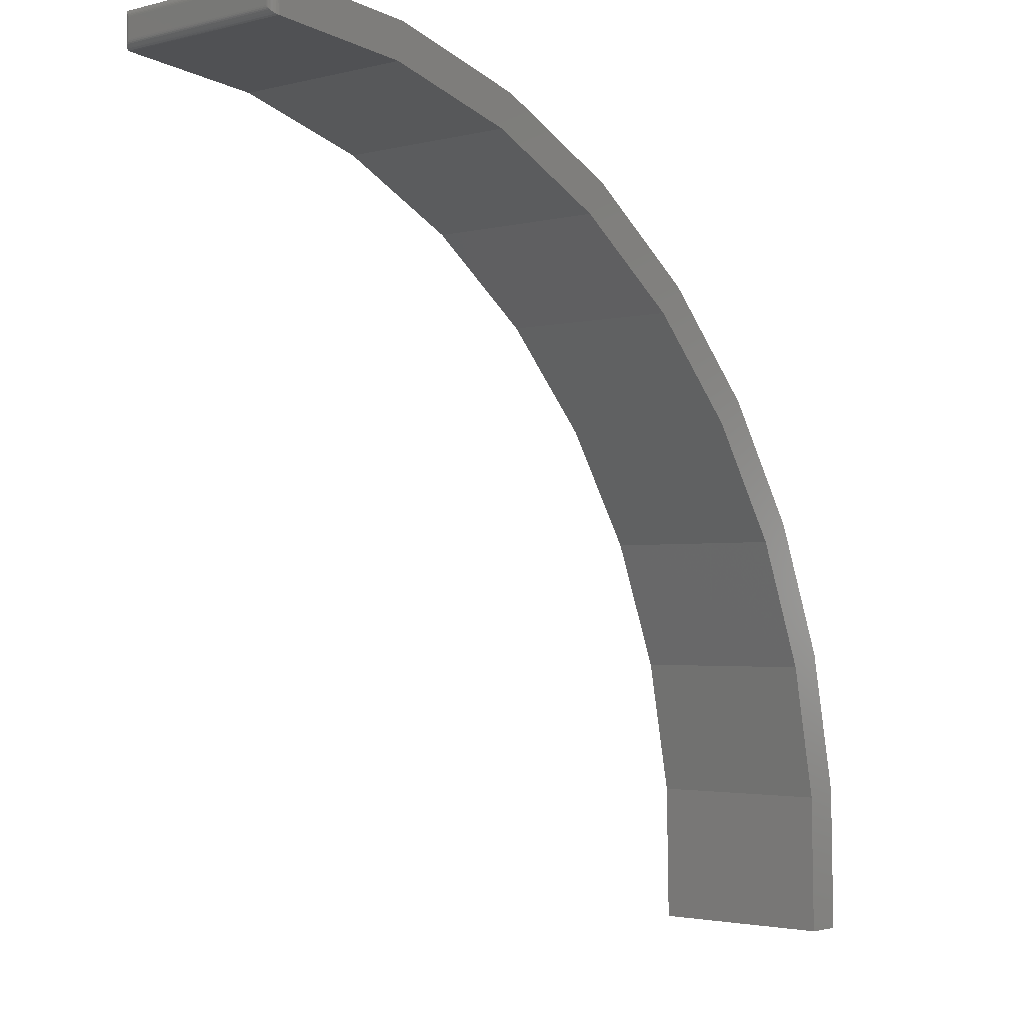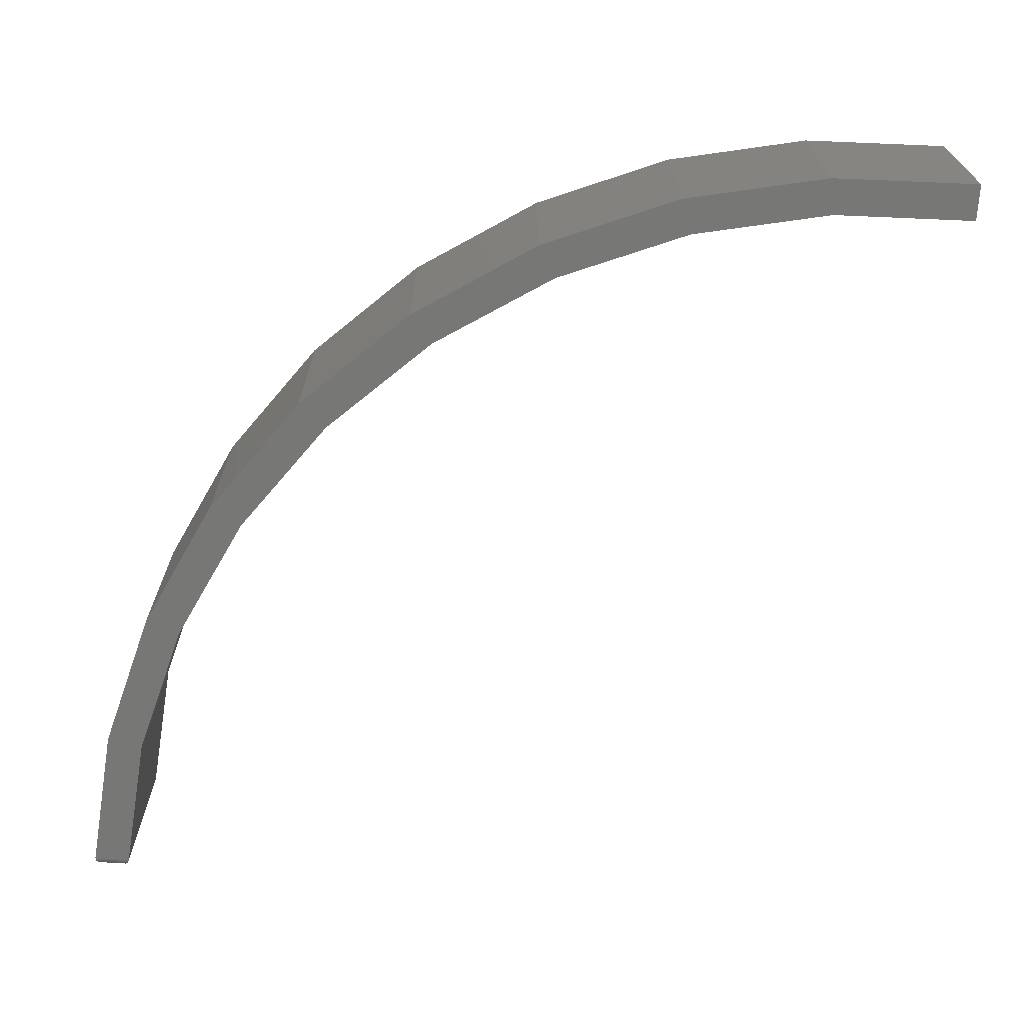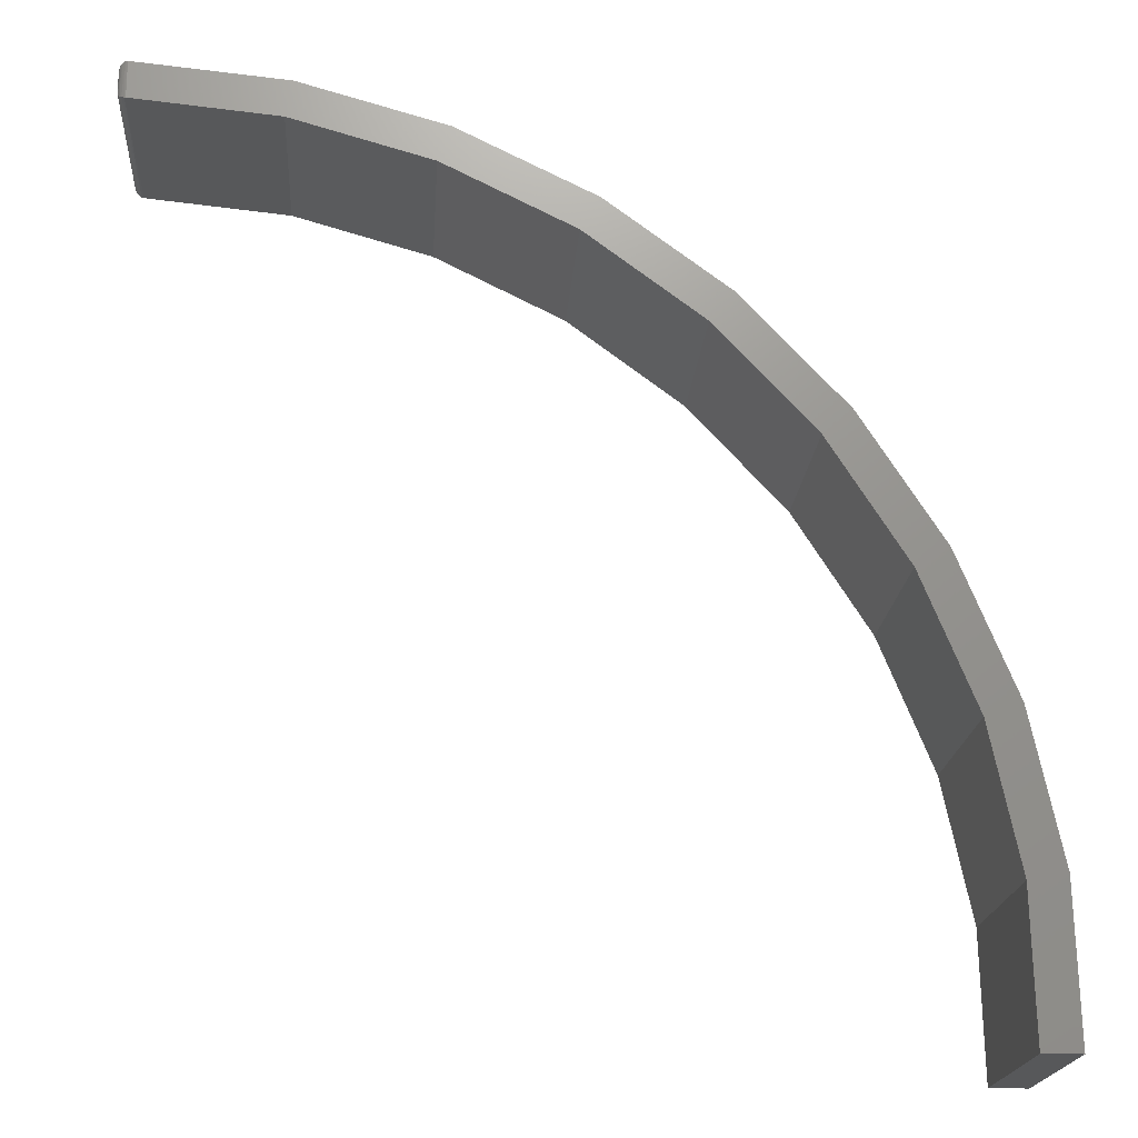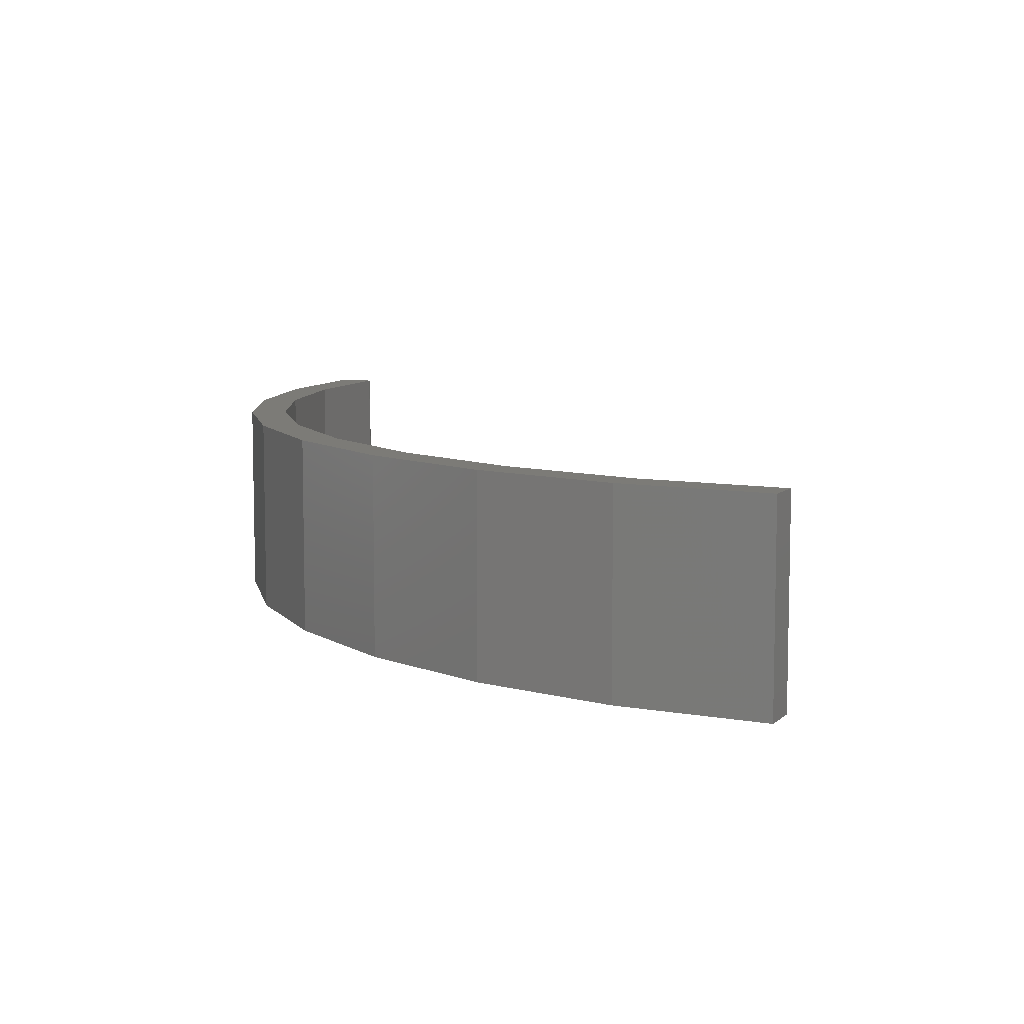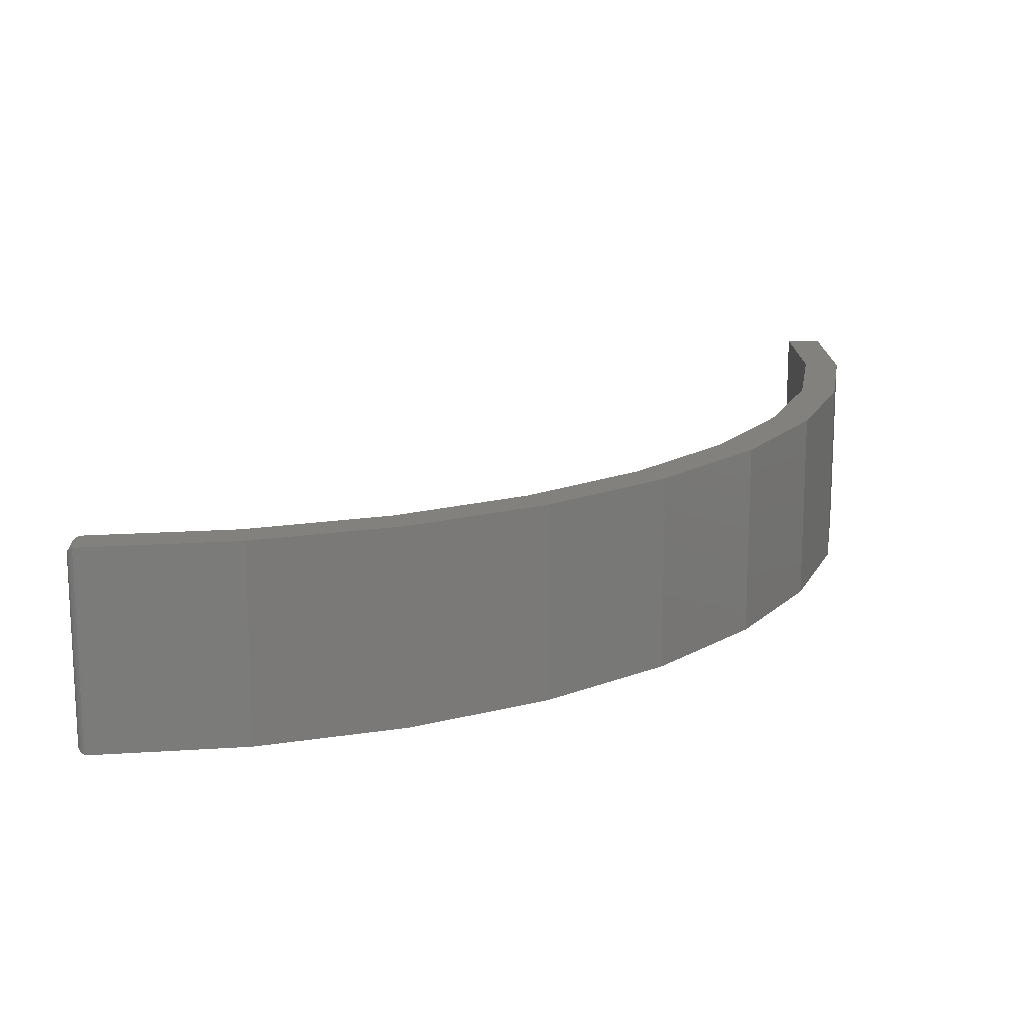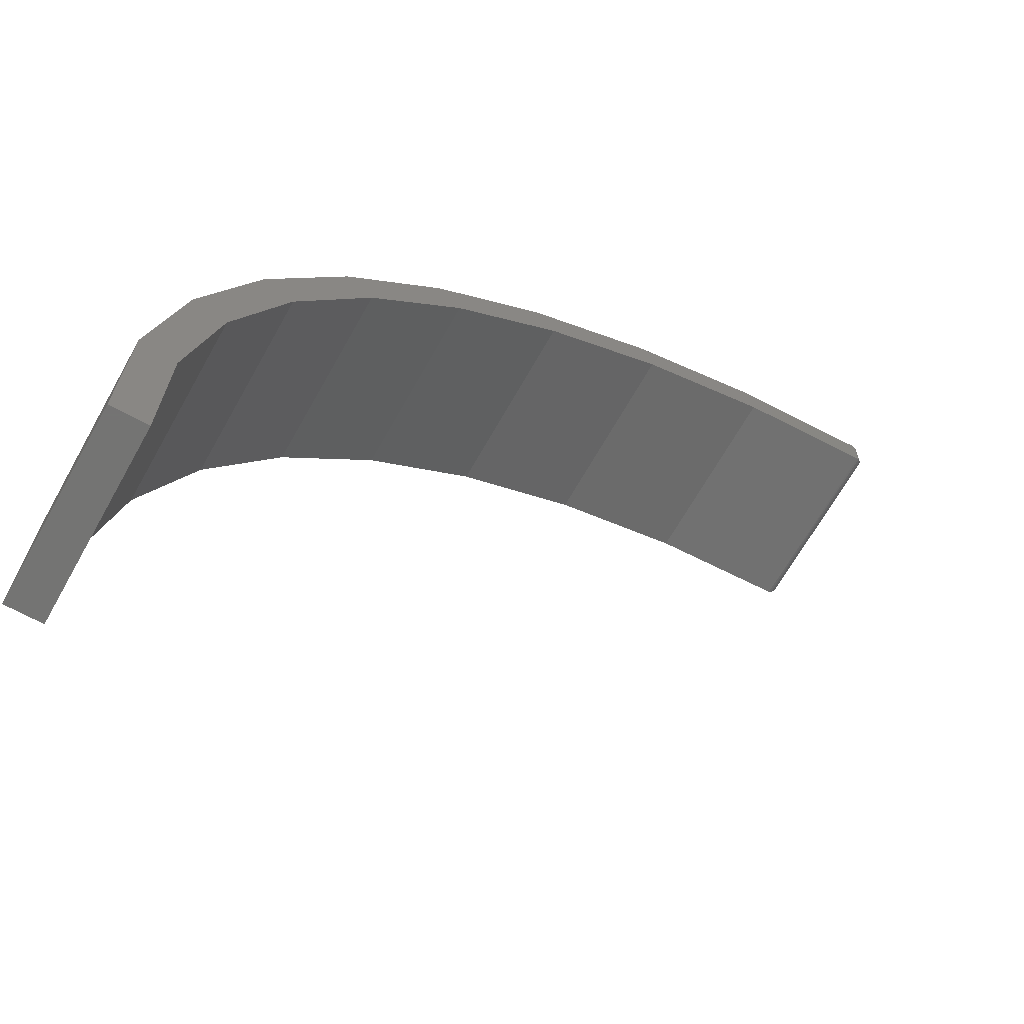
<metadata>
{"format":"stl","ext":"stl","renderer":"f3d","projection":"perspective","resolution":1024,"background":"white","views":[{"elev":-2.4,"azim":131.7,"up":"+Y"},{"elev":-69.4,"azim":-93.6,"up":"+Z"},{"elev":-19.1,"azim":176.2,"up":"+Y"},{"elev":8.4,"azim":-64.6,"up":"+Z"},{"elev":16.0,"azim":177.6,"up":"+Z"},{"elev":-66.0,"azim":-29.2,"up":"+Y"}]}
</metadata>
<code>
# stl→obj: 72 verts, 140 faces
v -0.271 0.6993 -0.1797
v -0.1337 0.7032 -0.1797
v -0.2591 0.6671 -0.1797
v -0.3932 0.6387 -0.1797
v -0.1398 0.7368 -0.1797
v -0.003947 0.75 -0.1797
v -0.003885 0.7161 -0.1797
v -0.3759 0.609 -0.1797
v -0.4803 0.5307 -0.1797
v -0.5025 0.557 -0.1797
v -0.5689 0.4349 -0.1797
v -0.5953 0.457 -0.1797
v -0.6387 0.3246 -0.1797
v -0.6684 0.3418 -0.1797
v -0.6874 0.2036 -0.1797
v -0.7196 0.2153 -0.1797
v -0.7135 0.07577 -0.1797
v -0.7471 0.08171 -0.1797
v -0.7161 -0.05469 -0.1797
v -0.75 -0.05469 -0.1797
v -0.2591 0.6671 0
v -0.1337 0.7032 0
v -0.2709 0.6993 0
v -0.3932 0.6387 0
v -0.1397 0.7368 0
v -0.003885 0.7161 0
v -0.003996 0.75 0
v -0.75 -0.05469 0
v -0.7161 -0.05469 0
v -0.7471 0.08172 0
v -0.7135 0.07577 0
v -0.7196 0.2154 0
v -0.6874 0.2036 0
v -0.6684 0.3418 0
v -0.6387 0.3246 0
v -0.5952 0.457 0
v -0.5689 0.4349 0
v -0.5025 0.557 0
v -0.4803 0.5307 0
v -0.3759 0.609 0
v 0.003865 0.7239 -0.007812
v 0.003865 0.7239 -0.1719
v 0.003865 0.7422 -0.007812
v 0.003865 0.7422 -0.1719
v -0.002701 0.7162 -0.1796
v -0.001678 0.7164 -0.0003369
v 0.00377 0.7227 -0.006596
v 0.003738 0.7225 -0.1733
v -0.0004123 0.7169 -0.1788
v 0.0005744 0.7175 -0.001442
v 0.001521 0.7183 -0.1775
v 0.001537 0.7183 -0.002249
v 0.002307 0.7192 -0.1766
v 0.002355 0.7193 -0.003196
v 0.002948 0.7202 -0.1755
v 0.003008 0.7204 -0.004255
v 0.003436 0.7214 -0.1744
v 0.003483 0.7215 -0.005398
v 0.003766 0.7434 -0.1731
v -0.001751 0.7497 -0.1794
v 0.000523 0.7486 -0.1783
v 0.001497 0.7478 -0.1775
v 0.002326 0.7468 -0.1765
v 0.002989 0.7458 -0.1755
v 0.003472 0.7446 -0.1743
v 0.003766 0.7434 -0.006571
v 0.003472 0.7446 -0.005364
v 0.002989 0.7458 -0.004218
v 0.002326 0.7468 -0.003156
v 0.001497 0.7478 -0.00221
v 0.000523 0.7486 -0.001405
v -0.001751 0.7497 -0.0003152
f 1 2 3
f 3 4 1
f 5 6 7
f 5 7 2
f 5 2 1
f 3 8 4
f 4 8 9
f 4 9 10
f 10 9 11
f 10 11 12
f 12 11 13
f 12 13 14
f 14 13 15
f 14 15 16
f 16 15 17
f 16 17 18
f 18 17 19
f 18 19 20
f 21 22 23
f 23 24 21
f 25 23 22
f 25 22 26
f 25 26 27
f 28 29 30
f 30 29 31
f 30 31 32
f 32 31 33
f 32 33 34
f 34 33 35
f 34 35 36
f 36 35 37
f 36 37 38
f 38 37 39
f 38 39 24
f 24 39 40
f 24 40 21
f 20 28 18
f 18 28 30
f 18 30 16
f 16 30 32
f 16 32 14
f 14 32 34
f 14 34 12
f 12 34 36
f 12 36 10
f 10 36 38
f 10 38 4
f 4 38 24
f 4 24 1
f 1 24 23
f 1 23 5
f 5 23 25
f 5 25 6
f 6 25 27
f 41 42 43
f 43 42 44
f 11 35 13
f 13 35 33
f 13 33 15
f 15 33 31
f 15 31 17
f 17 31 29
f 17 29 19
f 35 11 37
f 37 11 9
f 37 9 39
f 39 9 8
f 39 8 40
f 40 8 3
f 40 3 21
f 21 3 2
f 21 2 22
f 22 2 7
f 22 7 26
f 26 45 46
f 26 7 45
f 42 47 48
f 42 41 47
f 46 45 49
f 46 49 50
f 50 49 51
f 50 51 52
f 51 53 52
f 52 53 54
f 54 53 55
f 54 55 56
f 55 57 56
f 56 57 58
f 58 57 48
f 58 48 47
f 44 48 59
f 44 42 48
f 60 61 49
f 51 49 61
f 51 61 62
f 62 63 51
f 51 63 53
f 53 63 64
f 53 64 55
f 64 65 55
f 55 65 57
f 57 65 59
f 57 59 48
f 7 6 45
f 45 6 60
f 45 60 49
f 43 59 66
f 43 44 59
f 59 65 66
f 66 65 67
f 65 64 67
f 67 64 68
f 64 63 68
f 68 63 69
f 63 62 69
f 69 62 70
f 62 61 70
f 70 61 71
f 61 60 71
f 6 27 60
f 60 27 72
f 60 72 71
f 41 66 47
f 41 43 66
f 66 67 47
f 47 67 58
f 58 67 68
f 58 68 56
f 56 68 69
f 56 69 54
f 54 69 52
f 52 69 70
f 52 70 50
f 50 70 71
f 50 71 72
f 27 26 72
f 72 26 46
f 72 46 50
f 28 20 29
f 29 20 19

</code>
